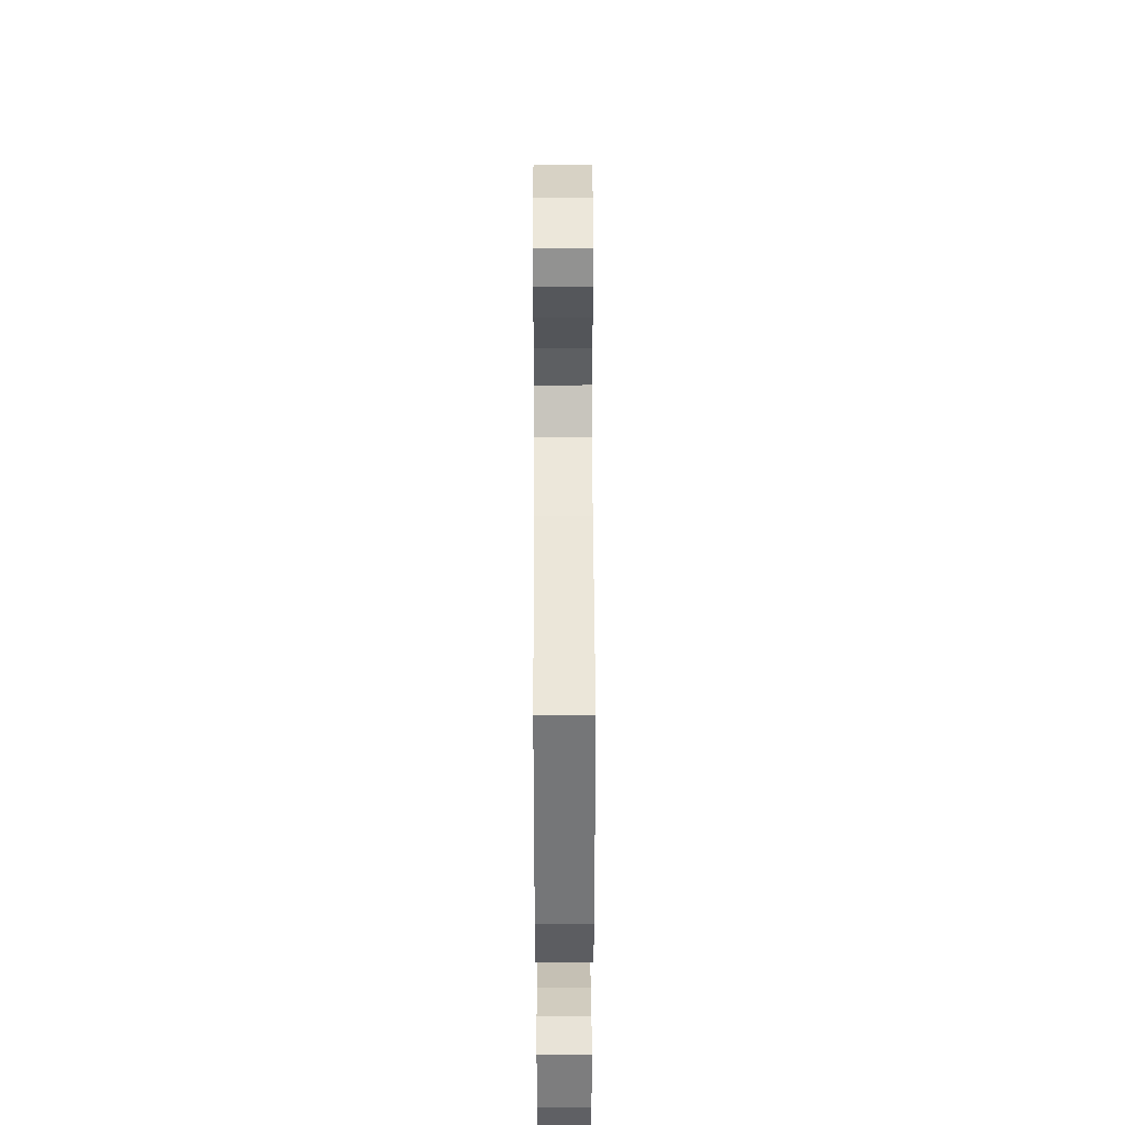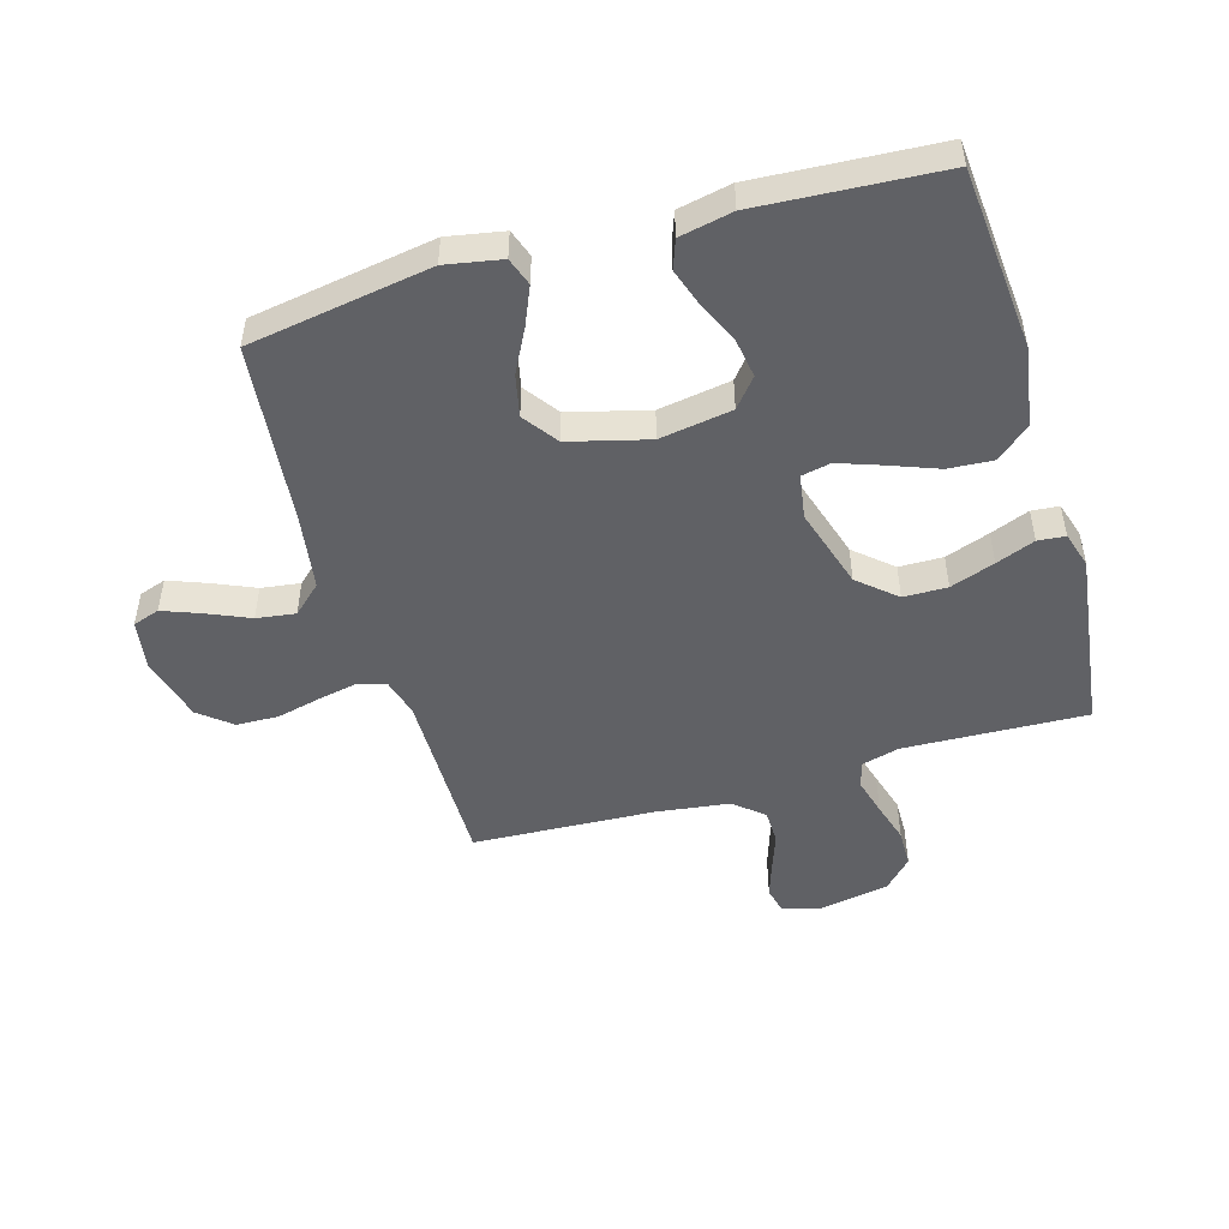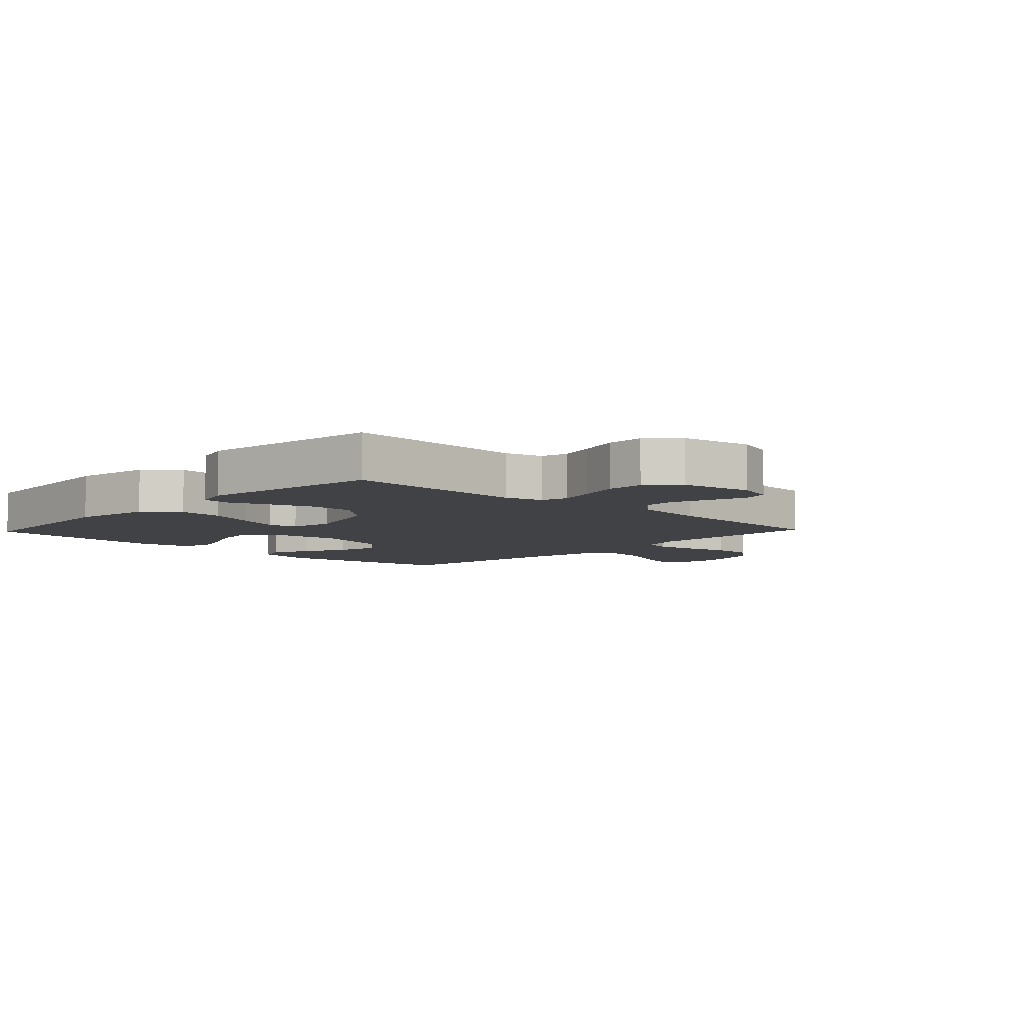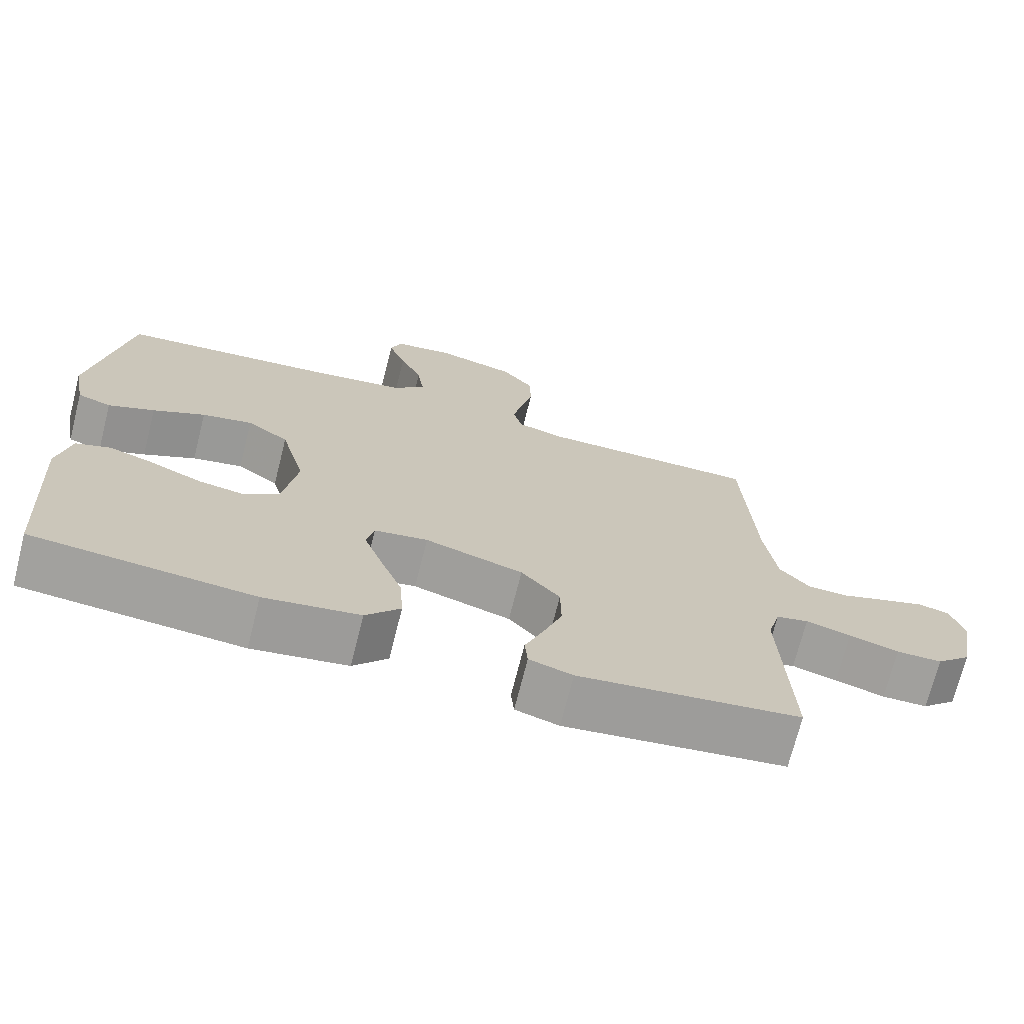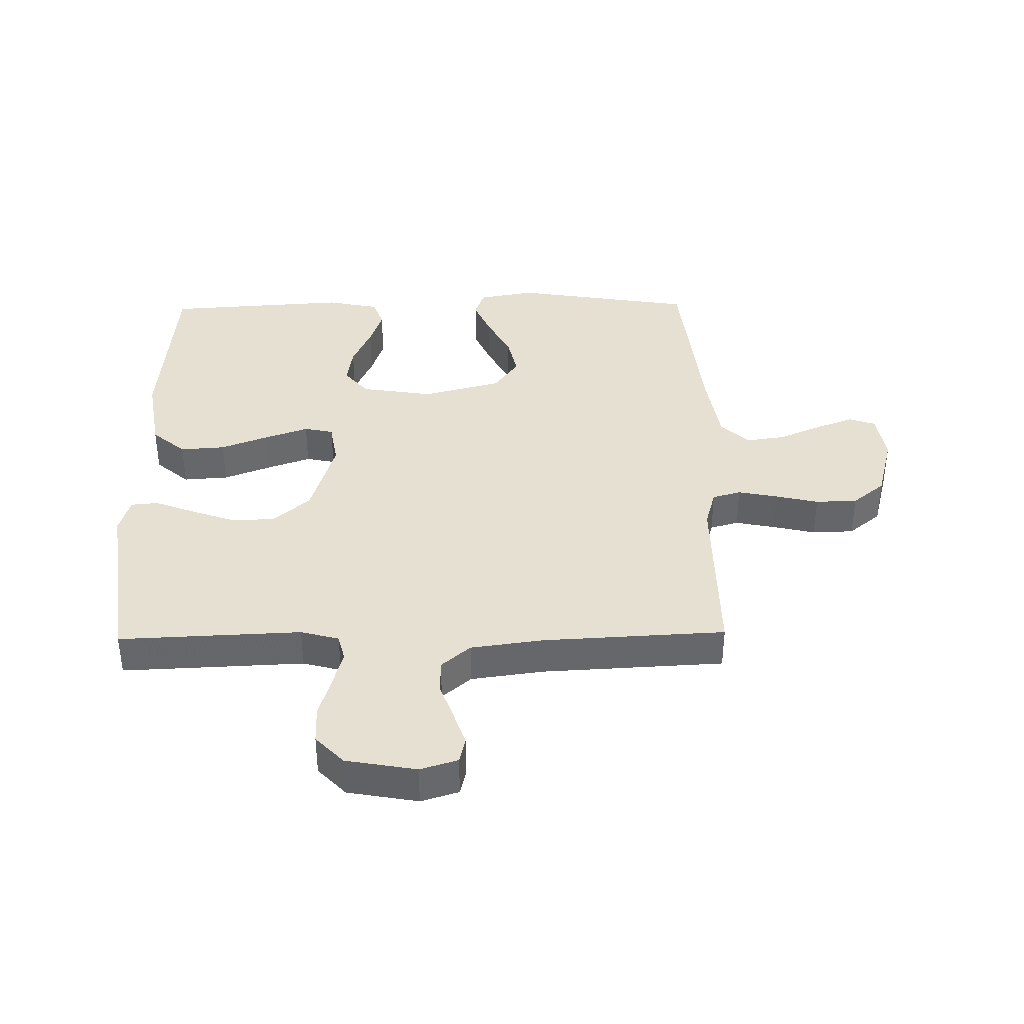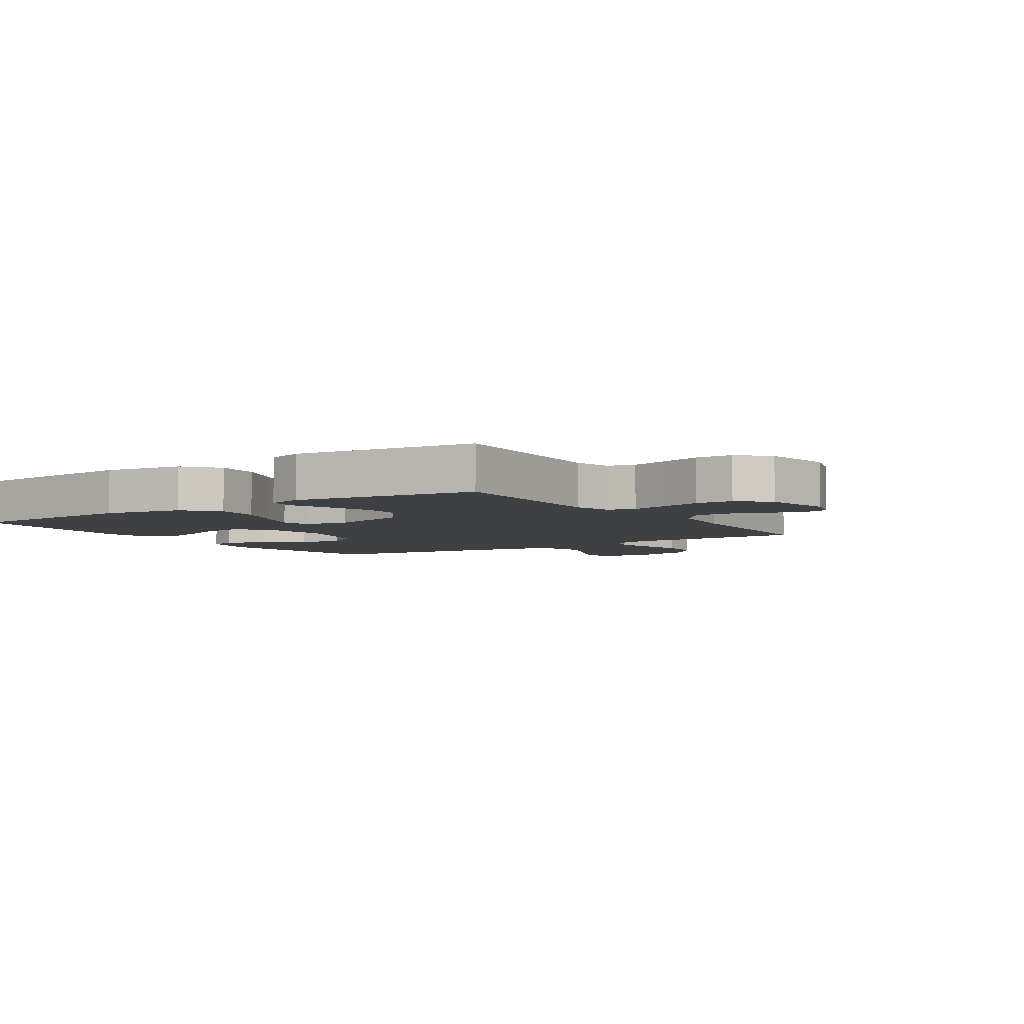
<metadata>
{"format":"obj","ext":"obj","renderer":"f3d","projection":"perspective","resolution":1024,"background":"white","views":[{"elev":42.5,"azim":89.8,"up":"+Z"},{"elev":-49.4,"azim":106.3,"up":"+Y"},{"elev":-6.5,"azim":-133.6,"up":"+Y"},{"elev":-71.7,"azim":165.8,"up":"+Z"},{"elev":38.3,"azim":-91.0,"up":"+Y"},{"elev":-4.9,"azim":-146.5,"up":"+Y"}]}
</metadata>
<code>
v -0.5 0.07 -0.5
v -0.488 0.07 -0.2
v -0.505 0.07 -0.137
v -0.549 0.07 -0.126
v -0.61 0.07 -0.143
v -0.677 0.07 -0.163
v -0.739 0.07 -0.162
v -0.787 0.07 -0.116
v -0.808 0.07 0
v -0.789 0.07 0.062
v -0.747 0.07 0.072
v -0.69 0.07 0.053
v -0.628 0.07 0.031
v -0.572 0.07 0.032
v -0.531 0.07 0.08
v -0.515 0.07 0.2
v -0.5 0.07 0.5
v -0.2 0.07 0.498
v -0.137 0.07 0.516
v -0.124 0.07 0.563
v -0.137 0.07 0.627
v -0.154 0.07 0.699
v -0.152 0.07 0.768
v -0.109 0.07 0.821
v 0 0.07 0.85
v 0.081 0.07 0.837
v 0.096 0.07 0.793
v 0.072 0.07 0.73
v 0.042 0.07 0.661
v 0.033 0.07 0.597
v 0.076 0.07 0.55
v 0.2 0.07 0.531
v 0.5 0.07 0.5
v 0.549 0.07 0.2
v 0.532 0.07 0.108
v 0.486 0.07 0.092
v 0.423 0.07 0.119
v 0.352 0.07 0.156
v 0.283 0.07 0.171
v 0.226 0.07 0.13
v 0.192 0.07 0
v 0.211 0.07 -0.119
v 0.258 0.07 -0.158
v 0.322 0.07 -0.148
v 0.391 0.07 -0.117
v 0.454 0.07 -0.096
v 0.501 0.07 -0.113
v 0.519 0.07 -0.2
v 0.5 0.07 -0.5
v 0.2 0.07 -0.526
v 0.07 0.07 -0.505
v 0.023 0.07 -0.45
v 0.028 0.07 -0.376
v 0.058 0.07 -0.297
v 0.083 0.07 -0.226
v 0.073 0.07 -0.178
v 0 0.07 -0.166
v -0.134 0.07 -0.207
v -0.187 0.07 -0.268
v -0.188 0.07 -0.34
v -0.162 0.07 -0.413
v -0.137 0.07 -0.477
v -0.141 0.07 -0.522
v -0.2 0.07 -0.54
v -0.5 0 -0.5
v -0.488 0 -0.2
v -0.505 0 -0.137
v -0.549 0 -0.126
v -0.61 0 -0.143
v -0.677 0 -0.163
v -0.739 0 -0.162
v -0.787 0 -0.116
v -0.808 0 0
v -0.789 0 0.062
v -0.747 0 0.072
v -0.69 0 0.053
v -0.628 0 0.031
v -0.572 0 0.032
v -0.531 0 0.08
v -0.515 0 0.2
v -0.5 0 0.5
v -0.2 0 0.498
v -0.137 0 0.516
v -0.124 0 0.563
v -0.137 0 0.627
v -0.154 0 0.699
v -0.152 0 0.768
v -0.109 0 0.821
v 0 0 0.85
v 0.081 0 0.837
v 0.096 0 0.793
v 0.072 0 0.73
v 0.042 0 0.661
v 0.033 0 0.597
v 0.076 0 0.55
v 0.2 0 0.531
v 0.5 0 0.5
v 0.549 0 0.2
v 0.532 0 0.108
v 0.486 0 0.092
v 0.423 0 0.119
v 0.352 0 0.156
v 0.283 0 0.171
v 0.226 0 0.13
v 0.192 0 0
v 0.211 0 -0.119
v 0.258 0 -0.158
v 0.322 0 -0.148
v 0.391 0 -0.117
v 0.454 0 -0.096
v 0.501 0 -0.113
v 0.519 0 -0.2
v 0.5 0 -0.5
v 0.2 0 -0.526
v 0.07 0 -0.505
v 0.023 0 -0.45
v 0.028 0 -0.376
v 0.058 0 -0.297
v 0.083 0 -0.226
v 0.073 0 -0.178
v 0 0 -0.166
v -0.134 0 -0.207
v -0.187 0 -0.268
v -0.188 0 -0.34
v -0.162 0 -0.413
v -0.137 0 -0.477
v -0.141 0 -0.522
v -0.2 0 -0.54
f 64 1 2
f 63 64 2
f 62 63 2
f 61 62 2
f 60 61 2 3
f 59 60 3
f 58 59 3
f 57 58 3 4
f 52 53 54
f 51 52 54
f 50 51 54
f 49 50 54
f 48 49 54
f 47 48 54
f 46 47 54
f 45 46 54
f 44 45 54
f 43 44 54 55
f 42 43 55 56
f 36 37 38
f 35 36 38
f 34 35 38
f 33 34 38
f 32 33 38
f 31 32 38 39
f 30 31 39 40
f 27 28 29
f 26 27 29
f 25 26 29
f 24 25 29
f 23 24 29
f 22 23 29
f 21 22 29
f 20 21 29 30
f 30 40 41
f 20 30 41
f 19 20 41
f 16 17 18
f 42 56 57
f 41 42 57
f 19 41 57
f 18 19 57
f 16 18 57
f 15 16 57
f 11 12 13
f 10 11 13
f 9 10 13
f 8 9 13
f 7 8 13
f 6 7 13
f 5 6 13
f 14 15 57 4
f 4 5 13 14
f 66 65 128
f 66 128 127
f 66 127 126
f 66 126 125
f 67 66 125 124
f 67 124 123
f 67 123 122
f 68 67 122 121
f 118 117 116
f 118 116 115
f 118 115 114
f 118 114 113
f 118 113 112
f 118 112 111
f 118 111 110
f 118 110 109
f 118 109 108
f 119 118 108 107
f 120 119 107 106
f 102 101 100
f 102 100 99
f 102 99 98
f 102 98 97
f 102 97 96
f 103 102 96 95
f 104 103 95 94
f 93 92 91
f 93 91 90
f 93 90 89
f 93 89 88
f 93 88 87
f 93 87 86
f 93 86 85
f 94 93 85 84
f 105 104 94
f 105 94 84
f 105 84 83
f 82 81 80
f 121 120 106
f 121 106 105
f 121 105 83
f 121 83 82
f 121 82 80
f 121 80 79
f 77 76 75
f 77 75 74
f 77 74 73
f 77 73 72
f 77 72 71
f 77 71 70
f 77 70 69
f 68 121 79 78
f 78 77 69 68
f 1 65 66 2
f 2 66 67 3
f 3 67 68 4
f 4 68 69 5
f 5 69 70 6
f 6 70 71 7
f 7 71 72 8
f 8 72 73 9
f 9 73 74 10
f 10 74 75 11
f 11 75 76 12
f 12 76 77 13
f 13 77 78 14
f 14 78 79 15
f 15 79 80 16
f 16 80 81 17
f 17 81 82 18
f 18 82 83 19
f 19 83 84 20
f 20 84 85 21
f 21 85 86 22
f 22 86 87 23
f 23 87 88 24
f 24 88 89 25
f 25 89 90 26
f 26 90 91 27
f 27 91 92 28
f 28 92 93 29
f 29 93 94 30
f 30 94 95 31
f 31 95 96 32
f 32 96 97 33
f 33 97 98 34
f 34 98 99 35
f 35 99 100 36
f 36 100 101 37
f 37 101 102 38
f 38 102 103 39
f 39 103 104 40
f 40 104 105 41
f 41 105 106 42
f 42 106 107 43
f 43 107 108 44
f 44 108 109 45
f 45 109 110 46
f 46 110 111 47
f 47 111 112 48
f 48 112 113 49
f 49 113 114 50
f 50 114 115 51
f 51 115 116 52
f 52 116 117 53
f 53 117 118 54
f 54 118 119 55
f 55 119 120 56
f 56 120 121 57
f 57 121 122 58
f 58 122 123 59
f 59 123 124 60
f 60 124 125 61
f 61 125 126 62
f 62 126 127 63
f 63 127 128 64
f 64 128 65 1

</code>
